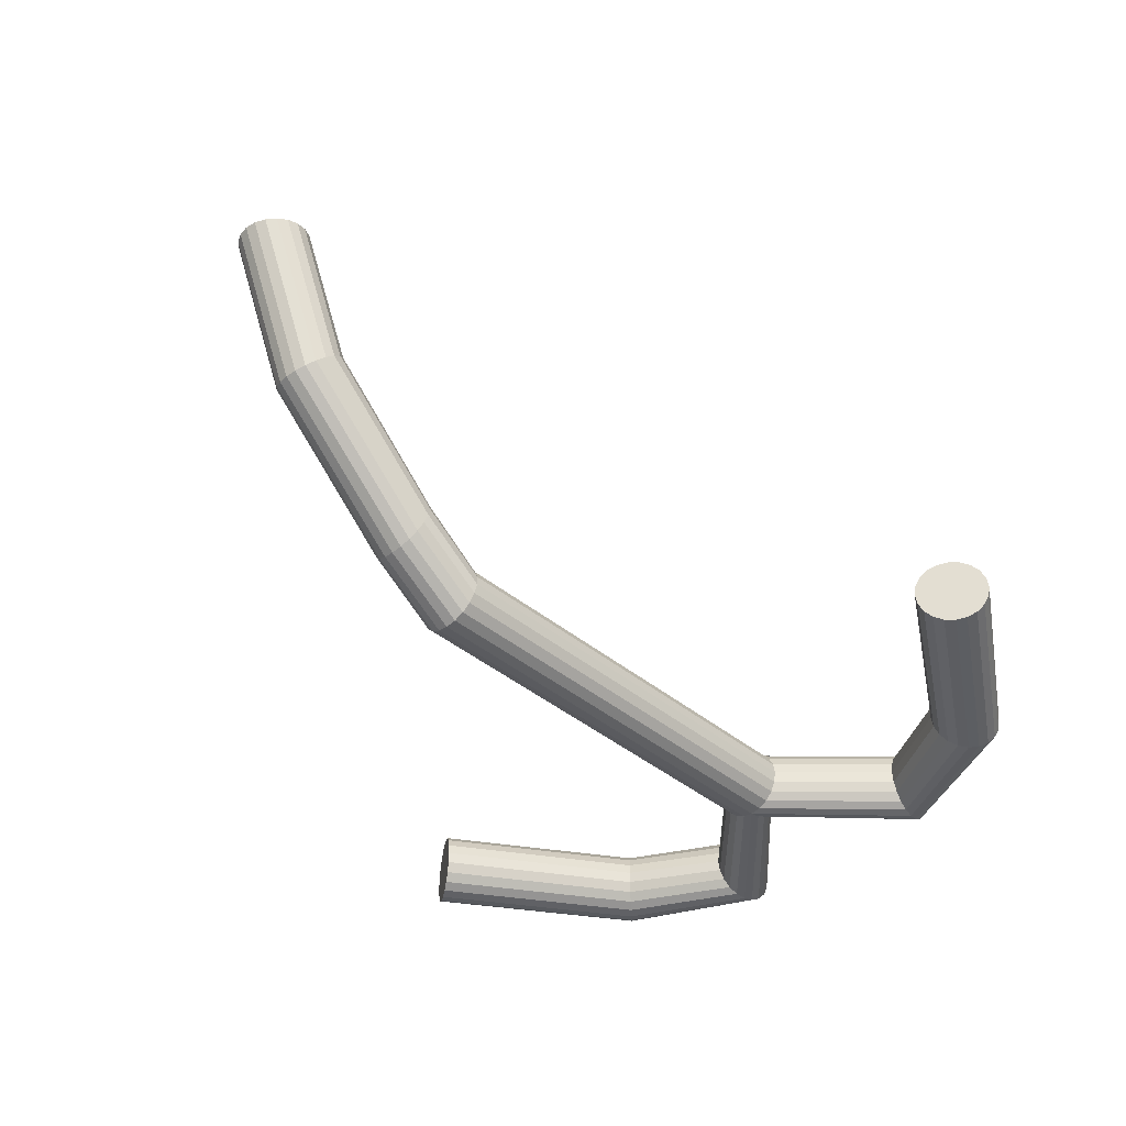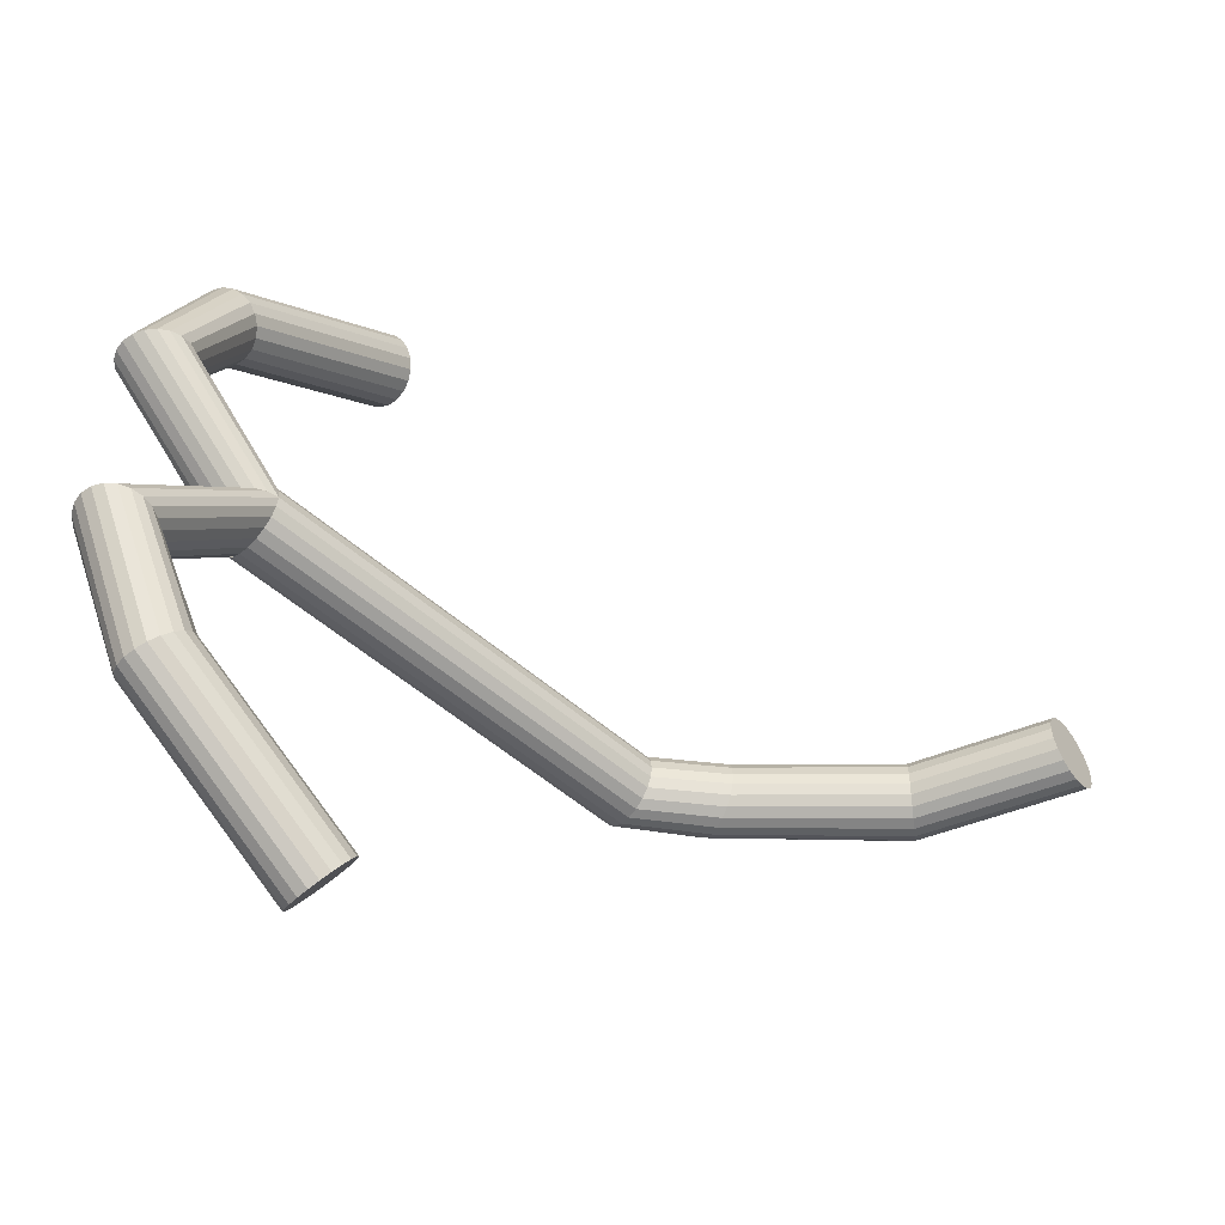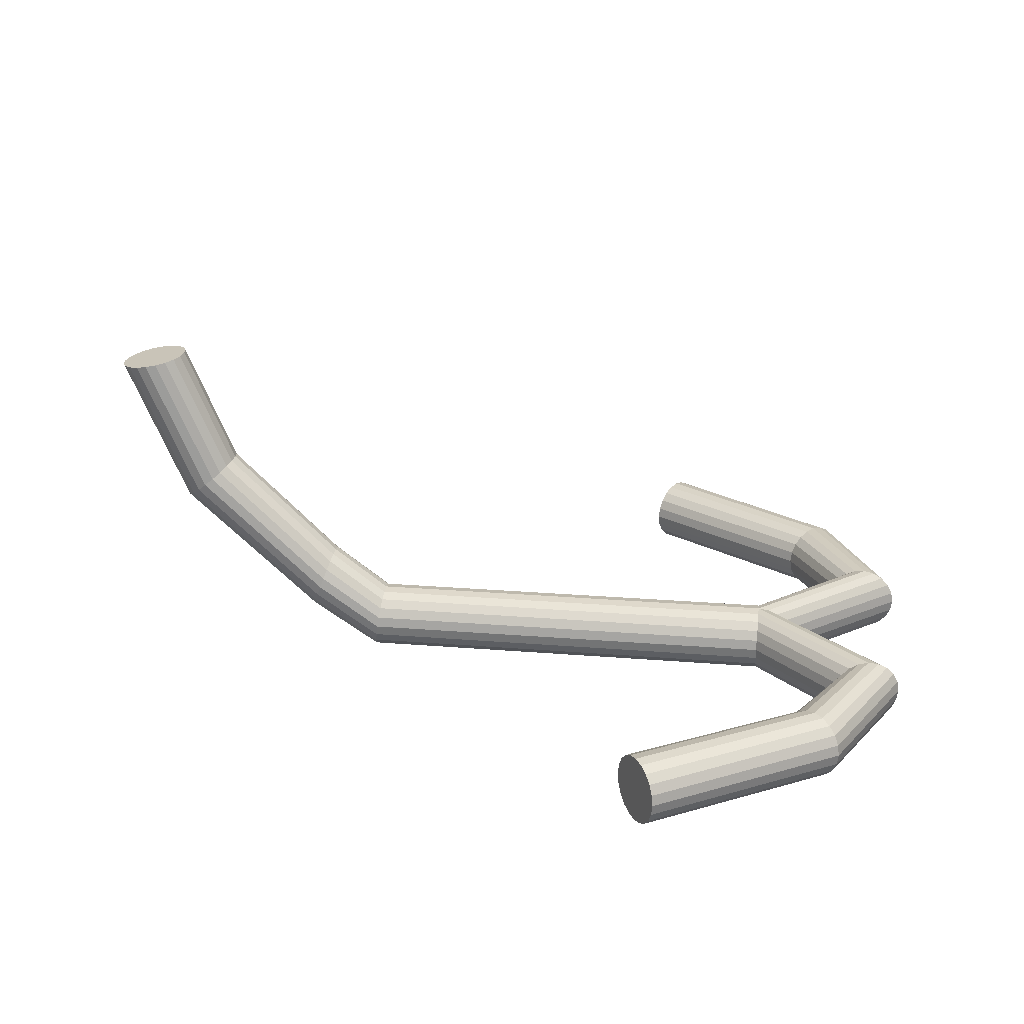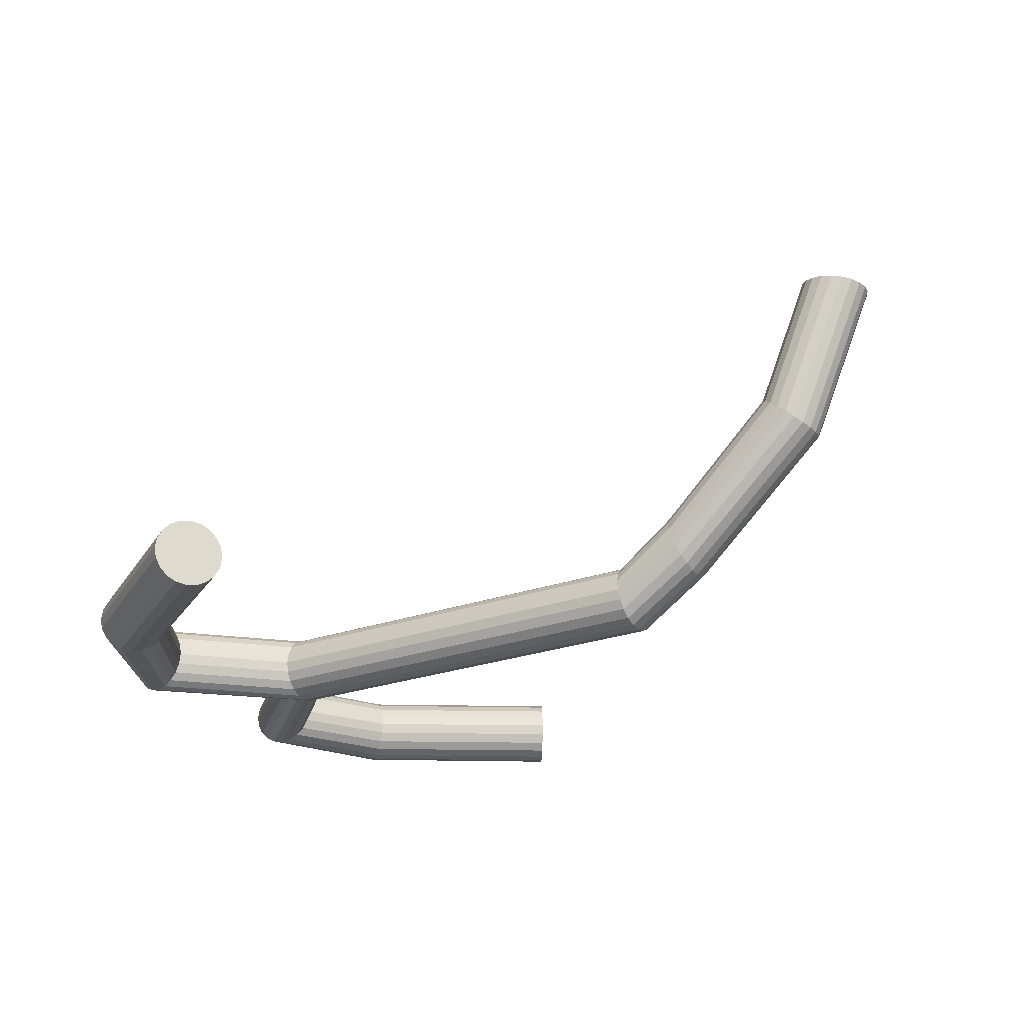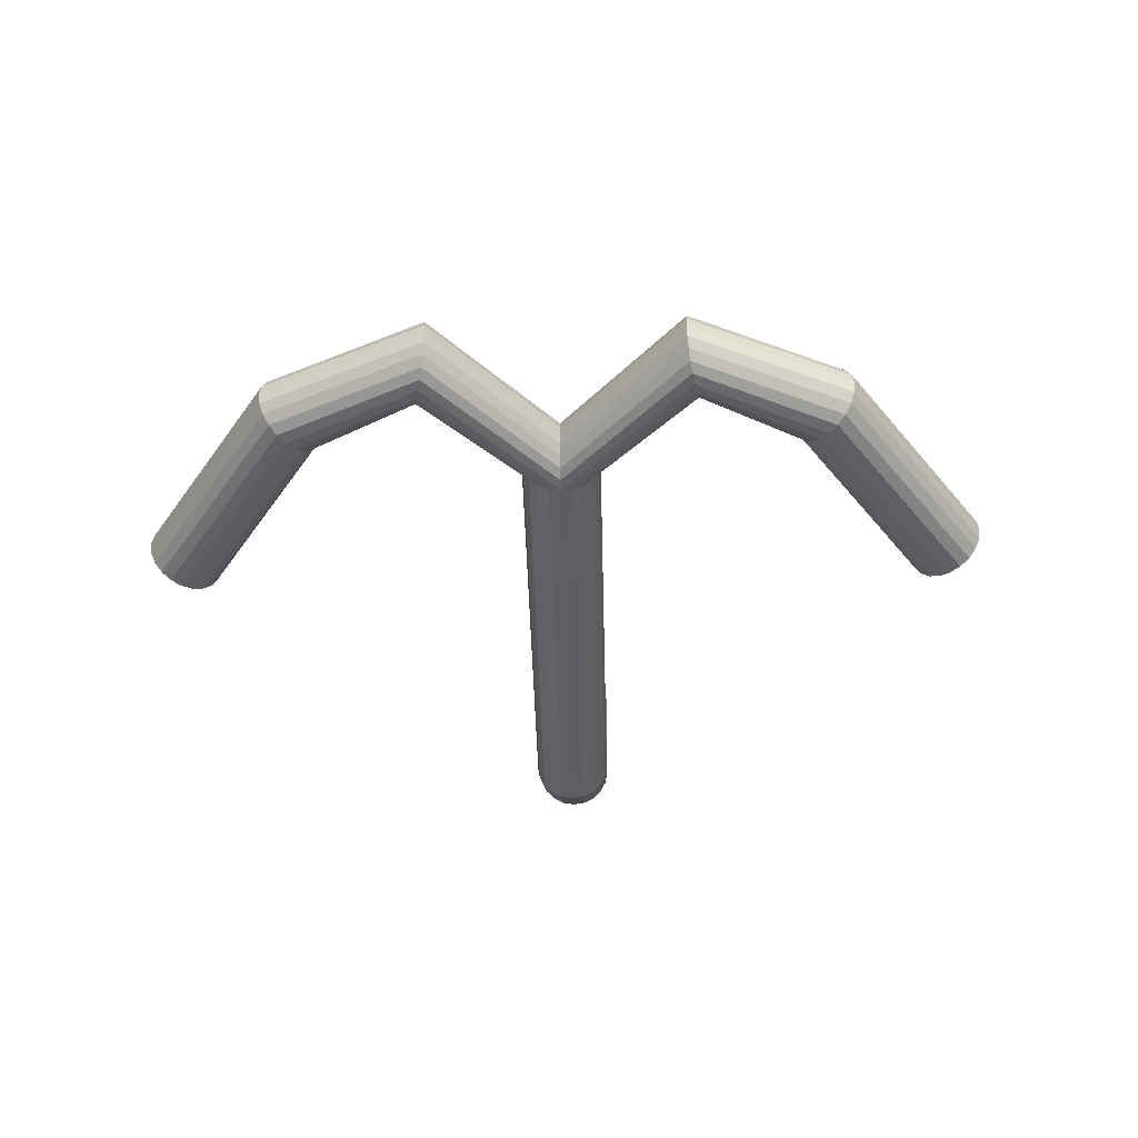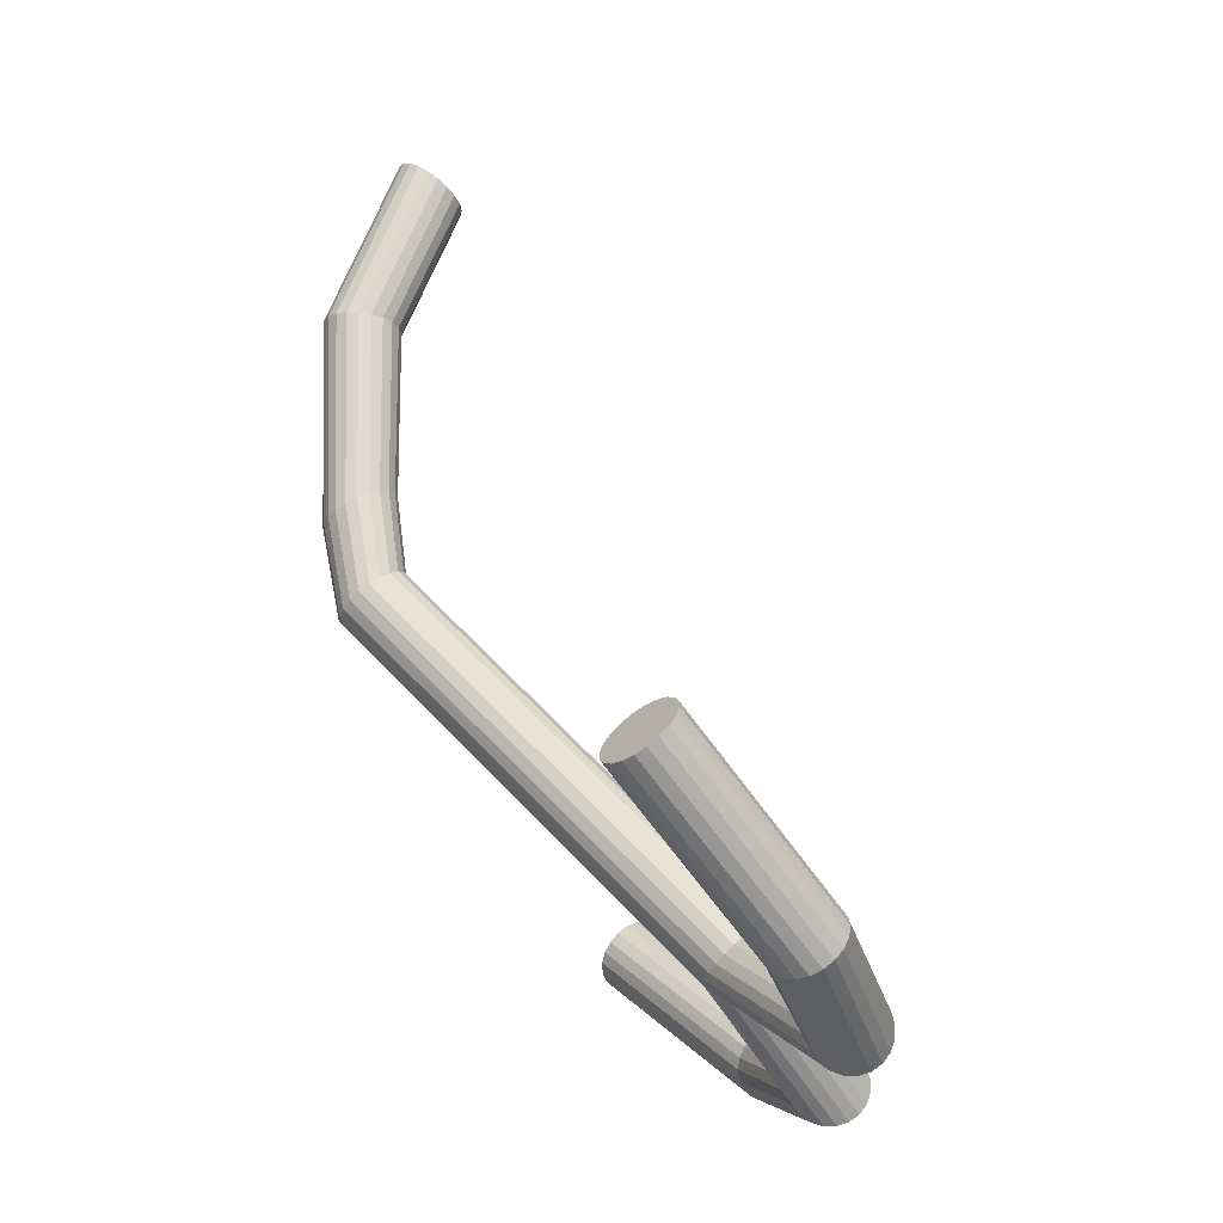
<metadata>
{"format":"obj","ext":"obj","renderer":"f3d","projection":"perspective","resolution":1024,"background":"white","views":[{"elev":-39.9,"azim":-45.6,"up":"+Y"},{"elev":-51.9,"azim":136.2,"up":"+Z"},{"elev":23.8,"azim":7.4,"up":"+Y"},{"elev":-23.8,"azim":-148.8,"up":"+Y"},{"elev":-43.6,"azim":91.4,"up":"+Y"},{"elev":69.9,"azim":45.5,"up":"+Z"}]}
</metadata>
<code>
o Plane
v -0.1415 0.01854 0.5504
v -0.1368 0.03527 0.5575
v -0.1295 0.04854 0.5686
v -0.1203 0.05706 0.5825
v -0.1101 0.06 0.598
v -0.09989 0.05706 0.6135
v -0.09069 0.04854 0.6275
v -0.08339 0.03527 0.6386
v -0.07871 0.01854 0.6457
v -0.07709 -0 0.6481
v -0.07871 -0.01854 0.6457
v -0.08339 -0.03527 0.6386
v -0.09069 -0.04854 0.6275
v -0.09989 -0.05706 0.6135
v -0.1101 -0.06 0.598
v -0.1203 -0.05706 0.5825
v -0.1295 -0.04854 0.5686
v -0.1368 -0.03527 0.5575
v -0.1415 -0.01854 0.5504
v -0.1431 0 0.5479
v 0.1475 0.01854 0.3625
v 0.1539 0.03527 0.3681
v 0.1638 0.04854 0.3769
v 0.1764 0.05706 0.3879
v 0.1903 0.06 0.4002
v 0.2042 0.05706 0.4125
v 0.2168 0.04854 0.4235
v 0.2267 0.03527 0.4323
v 0.2331 0.01854 0.4379
v 0.2353 -0 0.4399
v 0.2331 -0.01854 0.4379
v 0.2267 -0.03527 0.4323
v 0.2168 -0.04854 0.4235
v 0.2042 -0.05706 0.4125
v 0.1903 -0.06 0.4002
v 0.1764 -0.05706 0.3879
v 0.1638 -0.04854 0.3769
v 0.1539 -0.03527 0.3681
v 0.1475 -0.01854 0.3625
v 0.1453 0 0.3605
v 0.233 0.01854 0.2085
v 0.2414 0.03527 0.207
v 0.2544 0.04854 0.2047
v 0.2709 0.05706 0.2019
v 0.2892 0.06 0.1987
v 0.3075 0.05706 0.1956
v 0.324 0.04854 0.1927
v 0.337 0.03527 0.1905
v 0.3454 0.01854 0.189
v 0.3483 -0 0.1885
v 0.3454 -0.01854 0.189
v 0.337 -0.03527 0.1905
v 0.324 -0.04854 0.1927
v 0.3075 -0.05706 0.1956
v 0.2892 -0.06 0.1987
v 0.2709 -0.05706 0.2019
v 0.2544 -0.04854 0.2047
v 0.2414 -0.03527 0.207
v 0.233 -0.01854 0.2085
v 0.2301 0 0.209
v 0.027 0.01854 -0.001302
v 0.03552 0.03527 -0.001245
v 0.04879 0.04854 -0.001156
v 0.06552 0.05706 -0.001043
v 0.08406 0.06 -0.000919
v 0.1026 0.05706 -0.000794
v 0.1193 0.04854 -0.000682
v 0.1326 0.03527 -0.000592
v 0.1411 0.01854 -0.000535
v 0.1441 -0 -0.000515
v 0.1411 -0.01854 -0.000535
v 0.1326 -0.03527 -0.000592
v 0.1193 -0.04854 -0.000682
v 0.1026 -0.05706 -0.000794
v 0.08406 -0.06 -0.000919
v 0.06552 -0.05706 -0.001043
v 0.04879 -0.04854 -0.001156
v 0.03552 -0.03527 -0.001245
v 0.027 -0.01854 -0.001302
v 0.02406 0 -0.001322
v 0.2357 0.01854 -0.2075
v 0.2441 0.03527 -0.2061
v 0.2571 0.04854 -0.2038
v 0.2736 0.05706 -0.201
v 0.2919 0.06 -0.1978
v 0.3102 0.05706 -0.1947
v 0.3266 0.04854 -0.1918
v 0.3397 0.03527 -0.1896
v 0.3481 0.01854 -0.1881
v 0.351 -0 -0.1876
v 0.3481 -0.01854 -0.1881
v 0.3397 -0.03527 -0.1896
v 0.3266 -0.04854 -0.1918
v 0.3102 -0.05706 -0.1947
v 0.2919 -0.06 -0.1978
v 0.2736 -0.05706 -0.201
v 0.2571 -0.04854 -0.2038
v 0.2441 -0.03527 -0.2061
v 0.2357 -0.01854 -0.2075
v 0.2328 0 -0.208
v 0.1483 0.01854 -0.3579
v 0.1547 0.03527 -0.3636
v 0.1647 0.04854 -0.3723
v 0.1772 0.05706 -0.3834
v 0.1911 0.06 -0.3956
v 0.2051 0.05706 -0.4079
v 0.2176 0.04854 -0.4189
v 0.2276 0.03527 -0.4277
v 0.234 0.01854 -0.4333
v 0.2362 -0 -0.4352
v 0.234 -0.01854 -0.4333
v 0.2276 -0.03527 -0.4277
v 0.2176 -0.04854 -0.4189
v 0.2051 -0.05706 -0.4079
v 0.1911 -0.06 -0.3956
v 0.1772 -0.05706 -0.3834
v 0.1647 -0.04854 -0.3723
v 0.1547 -0.03527 -0.3636
v 0.1483 -0.01854 -0.3579
v 0.1461 0 -0.356
v -0.1414 0.01854 -0.5536
v -0.1366 0.03527 -0.5607
v -0.1291 0.04854 -0.5716
v -0.1197 0.05706 -0.5855
v -0.1092 0.06 -0.6008
v -0.09878 0.05706 -0.6161
v -0.08934 0.04854 -0.6299
v -0.08186 0.03527 -0.6408
v -0.07705 0.01854 -0.6479
v -0.0754 -0 -0.6503
v -0.07705 -0.01854 -0.6479
v -0.08186 -0.03527 -0.6408
v -0.08934 -0.04854 -0.6299
v -0.09878 -0.05706 -0.6161
v -0.1092 -0.06 -0.6008
v -0.1197 -0.05706 -0.5855
v -0.1291 -0.04854 -0.5716
v -0.1366 -0.03527 -0.5607
v -0.1414 -0.01854 -0.5536
v -0.1431 0 -0.5512
v -0.6552 0.02055 -0.05798
v -0.6529 0.03712 -0.04946
v -0.6511 0.05026 -0.03619
v -0.6499 0.0587 -0.01946
v -0.6495 0.06161 -0.000919
v -0.6499 0.0587 0.01762
v -0.6511 0.05026 0.03435
v -0.6529 0.03712 0.04762
v -0.6552 0.02055 0.05615
v -0.6578 0.002186 0.05908
v -0.6603 -0.01618 0.05615
v -0.6627 -0.03274 0.04762
v -0.6645 -0.04589 0.03435
v -0.6657 -0.05433 0.01762
v -0.6661 -0.05724 -0.000919
v -0.6657 -0.05433 -0.01946
v -0.6645 -0.04589 -0.03619
v -0.6627 -0.03274 -0.04946
v -0.6603 -0.01618 -0.05798
v -0.6578 0.002186 -0.06092
v 0.08406 0.01854 -0.05798
v 0.08406 0.03527 -0.04946
v 0.08406 0.04854 -0.03619
v 0.08406 0.05706 -0.01946
v 0.08406 0.06 -0.000919
v 0.08406 0.05706 0.01762
v 0.08406 0.04854 0.03435
v 0.08406 0.03527 0.04762
v 0.08406 0.01854 0.05615
v 0.08406 -0 0.05908
v 0.08406 -0.01854 0.05615
v 0.08406 -0.03527 0.04762
v 0.08406 -0.04854 0.03435
v 0.08406 -0.05706 0.01762
v 0.08406 -0.06 -0.000919
v 0.08406 -0.05706 -0.01946
v 0.08406 -0.04854 -0.03619
v 0.08406 -0.03527 -0.04946
v 0.08406 -0.01854 -0.05798
v 0.08406 0 -0.06092
v -0.763 0.09832 -0.05798
v -0.7693 0.08087 -0.06092
v -0.7573 0.1141 -0.04946
v -0.7528 0.1265 -0.03619
v -0.7499 0.1346 -0.01946
v -0.7489 0.1373 -0.000919
v -0.7499 0.1346 0.01762
v -0.7528 0.1265 0.03435
v -0.7573 0.1141 0.04762
v -0.763 0.09832 0.05615
v -0.7693 0.08087 0.05908
v -0.7755 0.06343 0.05615
v -0.7812 0.04769 0.04762
v -0.7857 0.0352 0.03435
v -0.7886 0.02718 0.01762
v -0.7896 0.02442 -0.000919
v -0.7886 0.02718 -0.01946
v -0.7857 0.0352 -0.03619
v -0.7812 0.04769 -0.04946
v -0.7755 0.06343 -0.05798
v -0.9735 0.2981 -0.05798
v -0.9878 0.2863 -0.06092
v -0.9606 0.3087 -0.04946
v -0.9503 0.3172 -0.03619
v -0.9438 0.3226 -0.01946
v -0.9415 0.3245 -0.000918
v -0.9438 0.3226 0.01762
v -0.9503 0.3172 0.03435
v -0.9606 0.3087 0.04762
v -0.9735 0.2981 0.05615
v -0.9878 0.2863 0.05908
v -1.002 0.2745 0.05615
v -1.015 0.2639 0.04762
v -1.025 0.2555 0.03435
v -1.032 0.2501 0.01762
v -1.034 0.2482 -0.000919
v -1.032 0.2501 -0.01946
v -1.025 0.2555 -0.03619
v -1.015 0.2639 -0.04946
v -1.002 0.2745 -0.05798
v -1.071 0.5264 -0.05798
v -1.089 0.5231 -0.06092
v -1.054 0.5293 -0.04946
v -1.041 0.5317 -0.03619
v -1.033 0.5332 -0.01946
v -1.03 0.5337 -0.000918
v -1.033 0.5332 0.01762
v -1.041 0.5317 0.03435
v -1.054 0.5293 0.04762
v -1.071 0.5264 0.05615
v -1.089 0.5231 0.05908
v -1.107 0.5198 0.05615
v -1.123 0.5169 0.04762
v -1.137 0.5145 0.03435
v -1.145 0.513 0.01762
v -1.148 0.5125 -0.000918
v -1.145 0.513 -0.01946
v -1.137 0.5145 -0.03619
v -1.123 0.5169 -0.04946
v -1.107 0.5198 -0.05798
f 1 21 40 20
f 2 22 21 1
f 3 23 22 2
f 4 24 23 3
f 5 25 24 4
f 6 26 25 5
f 7 27 26 6
f 8 28 27 7
f 9 29 28 8
f 10 30 29 9
f 11 31 30 10
f 12 32 31 11
f 13 33 32 12
f 14 34 33 13
f 15 35 34 14
f 16 36 35 15
f 17 37 36 16
f 18 38 37 17
f 19 39 38 18
f 20 40 39 19
f 21 41 60 40
f 22 42 41 21
f 23 43 42 22
f 24 44 43 23
f 25 45 44 24
f 26 46 45 25
f 27 47 46 26
f 28 48 47 27
f 29 49 48 28
f 30 50 49 29
f 31 51 50 30
f 32 52 51 31
f 33 53 52 32
f 34 54 53 33
f 35 55 54 34
f 36 56 55 35
f 37 57 56 36
f 38 58 57 37
f 39 59 58 38
f 40 60 59 39
f 41 61 80 60
f 42 62 61 41
f 43 63 62 42
f 44 64 63 43
f 45 65 64 44
f 46 66 65 45
f 47 67 66 46
f 48 68 67 47
f 49 69 68 48
f 50 70 69 49
f 51 71 70 50
f 52 72 71 51
f 53 73 72 52
f 54 74 73 53
f 55 75 74 54
f 56 76 75 55
f 57 77 76 56
f 58 78 77 57
f 59 79 78 58
f 60 80 79 59
f 61 81 100 80
f 62 82 81 61
f 63 83 82 62
f 64 84 83 63
f 65 85 84 64
f 66 86 85 65
f 67 87 86 66
f 68 88 87 67
f 69 89 88 68
f 70 90 89 69
f 71 91 90 70
f 72 92 91 71
f 73 93 92 72
f 74 94 93 73
f 75 95 94 74
f 76 96 95 75
f 77 97 96 76
f 78 98 97 77
f 79 99 98 78
f 80 100 99 79
f 81 101 120 100
f 82 102 101 81
f 83 103 102 82
f 84 104 103 83
f 85 105 104 84
f 86 106 105 85
f 87 107 106 86
f 88 108 107 87
f 89 109 108 88
f 90 110 109 89
f 91 111 110 90
f 92 112 111 91
f 93 113 112 92
f 94 114 113 93
f 95 115 114 94
f 96 116 115 95
f 97 117 116 96
f 98 118 117 97
f 99 119 118 98
f 100 120 119 99
f 101 121 140 120
f 102 122 121 101
f 103 123 122 102
f 104 124 123 103
f 105 125 124 104
f 106 126 125 105
f 107 127 126 106
f 108 128 127 107
f 109 129 128 108
f 110 130 129 109
f 111 131 130 110
f 112 132 131 111
f 113 133 132 112
f 114 134 133 113
f 115 135 134 114
f 116 136 135 115
f 117 137 136 116
f 118 138 137 117
f 119 139 138 118
f 120 140 139 119
f 141 161 180 160
f 142 162 161 141
f 143 163 162 142
f 144 164 163 143
f 145 165 164 144
f 146 166 165 145
f 147 167 166 146
f 148 168 167 147
f 149 169 168 148
f 150 170 169 149
f 151 171 170 150
f 152 172 171 151
f 153 173 172 152
f 154 174 173 153
f 155 175 174 154
f 156 176 175 155
f 157 177 176 156
f 158 178 177 157
f 159 179 178 158
f 160 180 179 159
f 146 145 186 187
f 20 19 18 17 16 15 14 13 12 11 10 9 8 7 6 5 4 3 2 1
f 140 121 122 123 124 125 126 127 128 129 130 131 132 133 134 135 136 137 138 139
f 181 182 202 201
f 151 150 191 192
f 156 155 196 197
f 144 143 184 185
f 149 148 189 190
f 154 153 194 195
f 159 158 199 200
f 142 141 181 183
f 147 146 187 188
f 152 151 192 193
f 157 156 197 198
f 145 144 185 186
f 150 149 190 191
f 155 154 195 196
f 160 159 200 182
f 143 142 183 184
f 148 147 188 189
f 141 160 182 181
f 153 152 193 194
f 158 157 198 199
f 207 206 226 227
f 197 196 216 217
f 190 189 209 210
f 183 181 201 203
f 198 197 217 218
f 191 190 210 211
f 184 183 203 204
f 199 198 218 219
f 192 191 211 212
f 185 184 204 205
f 200 199 219 220
f 193 192 212 213
f 186 185 205 206
f 182 200 220 202
f 194 193 213 214
f 187 186 206 207
f 195 194 214 215
f 188 187 207 208
f 196 195 215 216
f 189 188 208 209
f 222 240 239 238 237 236 235 234 233 232 231 230 229 228 227 226 225 224 223 221
f 215 214 234 235
f 208 207 227 228
f 216 215 235 236
f 209 208 228 229
f 201 202 222 221
f 217 216 236 237
f 210 209 229 230
f 203 201 221 223
f 218 217 237 238
f 211 210 230 231
f 204 203 223 224
f 219 218 238 239
f 212 211 231 232
f 205 204 224 225
f 220 219 239 240
f 213 212 232 233
f 206 205 225 226
f 202 220 240 222
f 214 213 233 234

</code>
